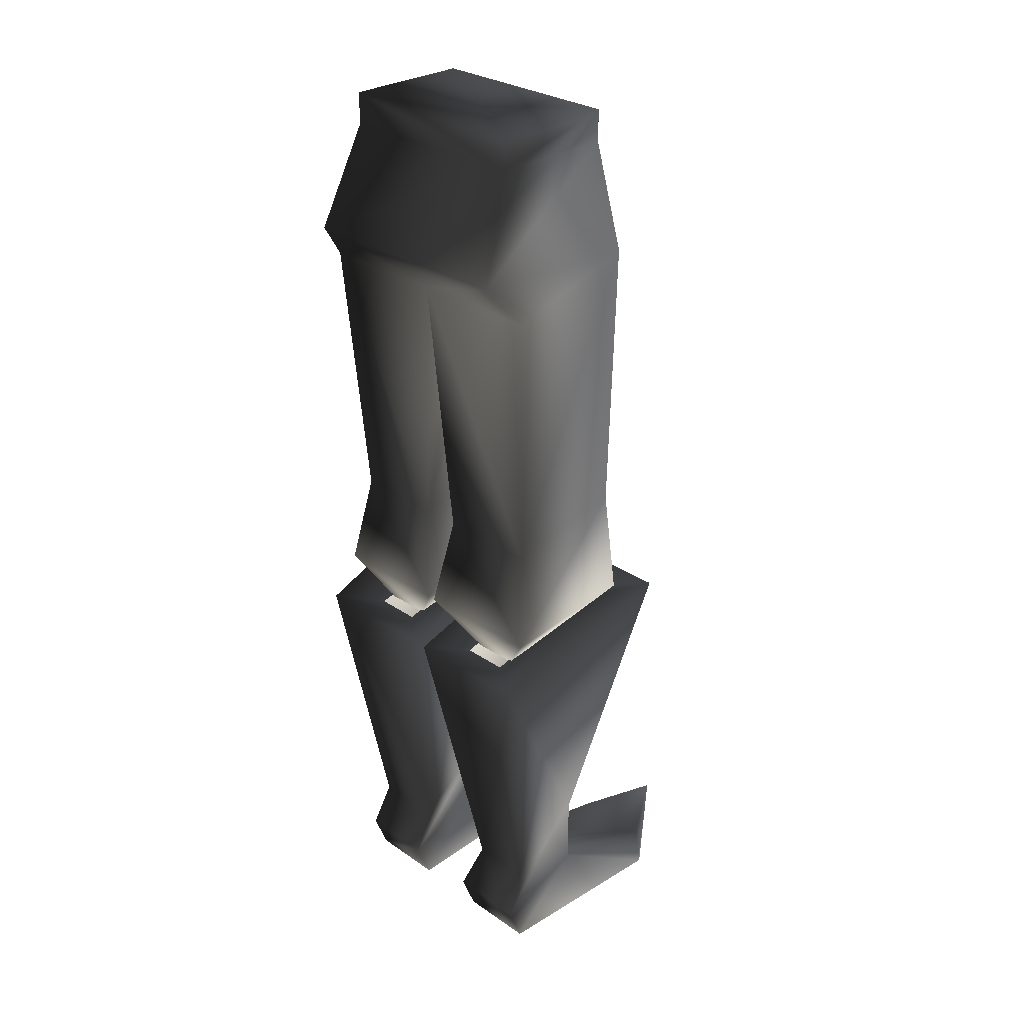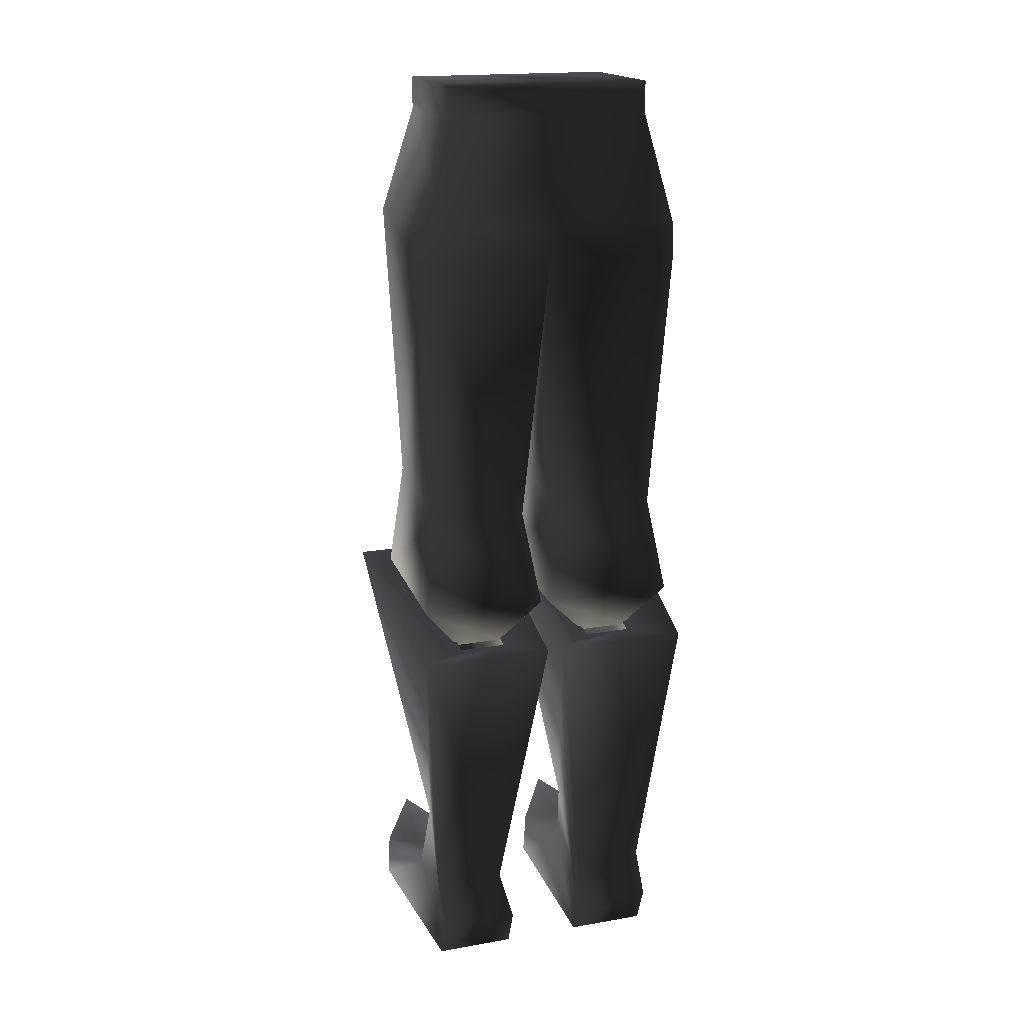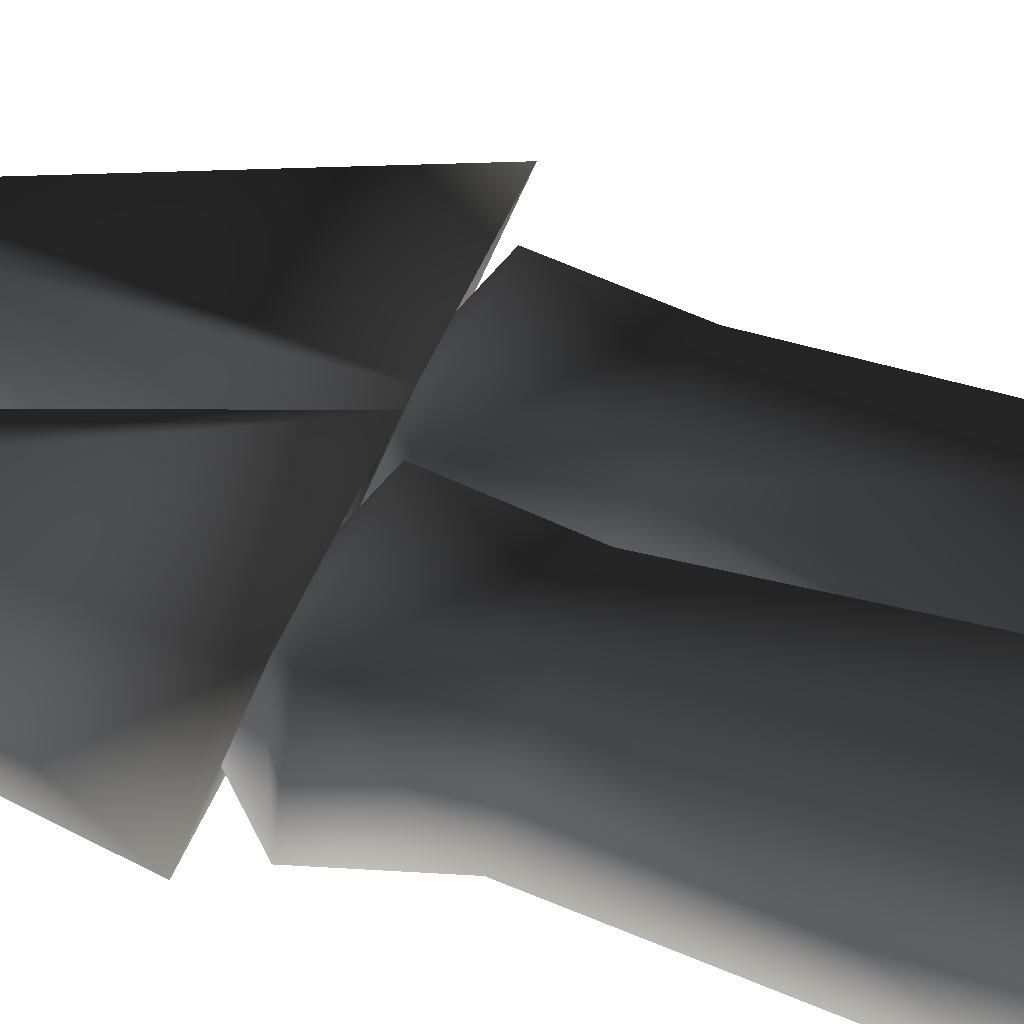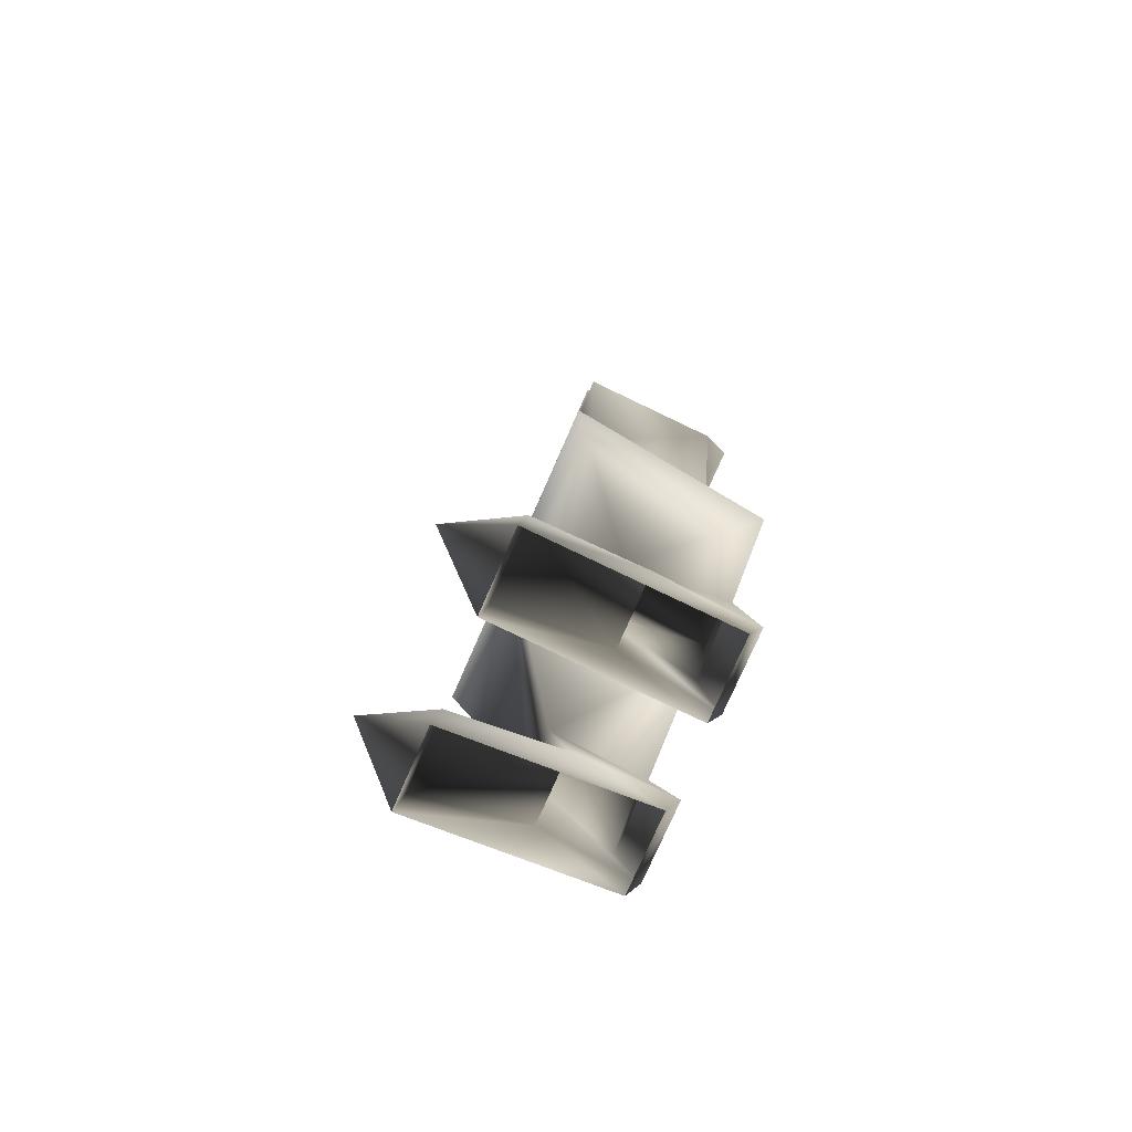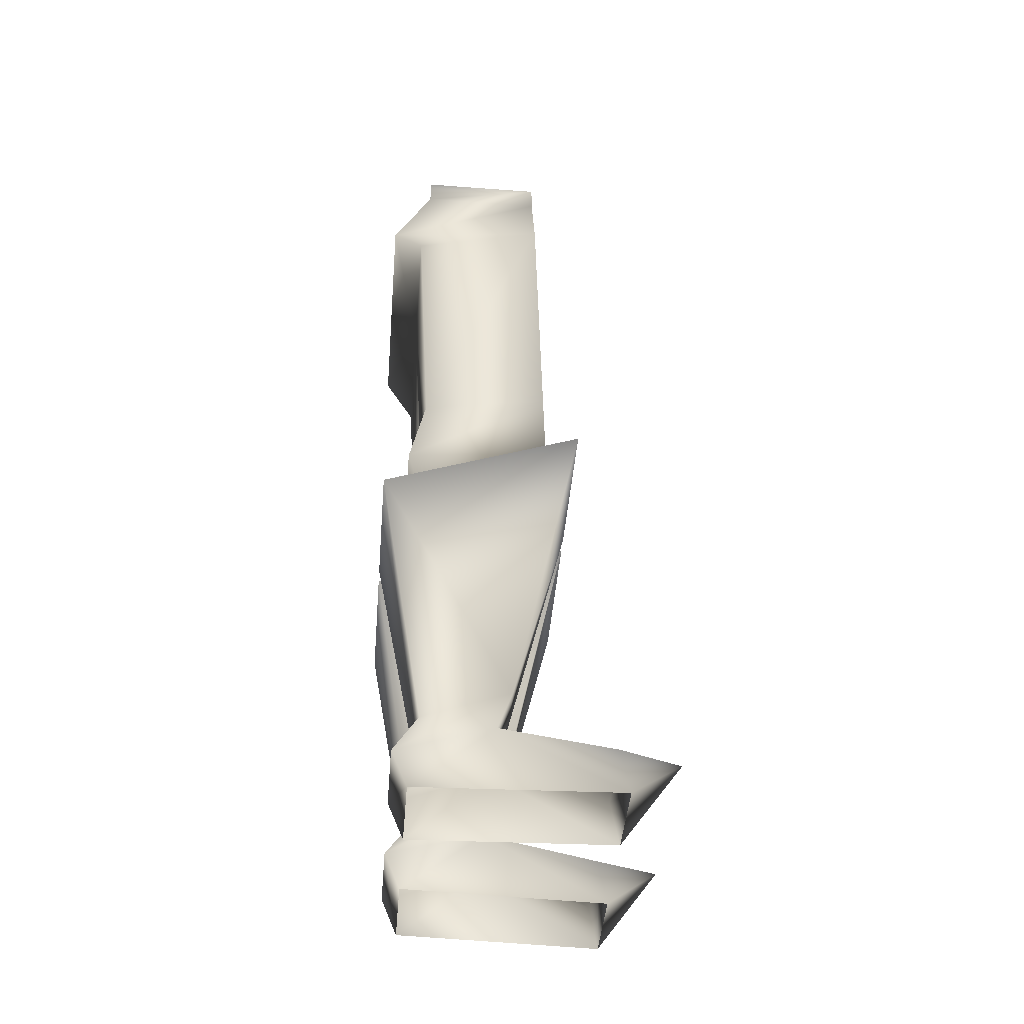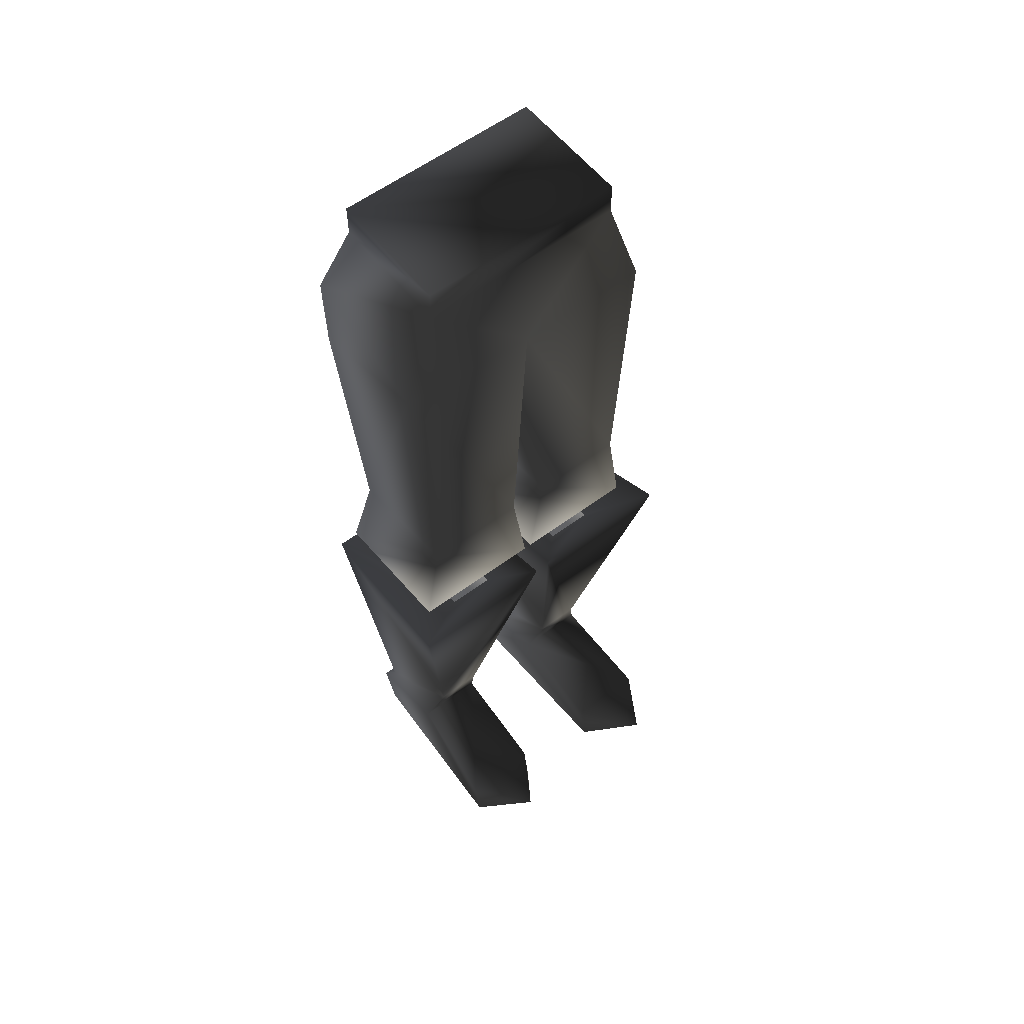
<metadata>
{"format":"obj","ext":"obj","renderer":"f3d","projection":"perspective","resolution":1024,"background":"white","views":[{"elev":28.8,"azim":-134.3,"up":"+Y"},{"elev":17.8,"azim":161.1,"up":"+Y"},{"elev":48.0,"azim":110.6,"up":"+Z"},{"elev":-75.6,"azim":66.5,"up":"+Y"},{"elev":-45.6,"azim":-94.9,"up":"+Y"},{"elev":57.9,"azim":-37.8,"up":"+Y"}]}
</metadata>
<code>
o 257
v 13 114 8
v 13 110 -8
v 13 114 -8
v -13 114 -8
v -13 114 8
v -13 110 8
v 13 110 8
v 15 97 -13
v -13 110 -8
v -15 97 -13
v -17 97 8
v 0 97 9
v 17 97 9
v 17 92 -9
v 0 92 -9
v -17 92 -9
v -15 58 -7
v -15 61 9
v -2 61 9
v 3 58 -7
v 3 61 9
v 15 61 9
v 15 58 -7
v 17 46 -9
v 1 46 -9
v 1 48 9
v 17 48 9
v 12 44 4
v 12 40 -6
v 6 40 -6
v 6 44 4
v -2 58 -7
v 0 46 -9
v -17 46 -9
v 0 48 9
v -6 44 4
v -6 40 -6
v -12 40 -6
v -17 48 9
v -12 44 4
v -15 -6 -7
v -16 -6 18
v -15 3 3
v -15 -1 -9
v -5 -1 -9
v -5 -6 -7
v -6 3 3
v -6 -6 18
v -6 0 17
v -11 2 25
v -16 0 17
v -7 10 5
v -13 10 5
v -15 4 -6
v -6 4 -6
v -1 40 -12
v -1 48 13
v -20 48 13
v -18 40 -12
v -12 44 8
v -12 40 -8
v -6 44 8
v -6 40 -8
v 15 3 3
v 16 -6 18
v 15 -6 -7
v 15 -1 -9
v 13 10 5
v 7 10 5
v 6 3 3
v 16 0 17
v 11 2 25
v 6 -6 18
v 6 0 17
v 5 -6 -7
v 5 -1 -9
v 6 4 -6
v 15 4 -6
v 18 40 -12
v 20 48 13
v 1 48 13
v 1 40 -12
v 12 40 -8
v 12 44 8
v 6 44 8
v 6 40 -8
f 1 2 3
f 1 3 4
f 1 4 5
f 1 5 6
f 1 6 7
f 1 7 2
f 2 7 8
f 2 8 9
f 2 9 3
f 3 9 4
f 4 9 5
f 5 9 6
f 6 9 10
f 6 10 11
f 6 11 12
f 6 12 7
f 7 12 13
f 7 13 8
f 8 13 14
f 8 14 15
f 8 15 10
f 8 10 9
f 15 16 10
f 10 16 11
f 11 16 17
f 11 17 18
f 11 18 19
f 11 19 12
f 12 19 15
f 12 15 20
f 12 20 21
f 12 21 22
f 12 22 13
f 13 22 14
f 14 22 23
f 14 23 20
f 14 20 15
f 23 24 25
f 23 25 20
f 20 25 21
f 21 25 26
f 21 26 27
f 21 27 22
f 22 27 23
f 23 27 24
f 24 27 28
f 24 28 29
f 24 29 30
f 24 30 25
f 25 30 26
f 26 30 31
f 26 31 28
f 26 28 27
f 32 33 34
f 32 34 17
f 32 17 15
f 32 15 19
f 32 19 35
f 32 35 33
f 33 35 36
f 33 36 37
f 33 37 38
f 33 38 34
f 34 38 39
f 34 39 18
f 34 18 17
f 35 19 18
f 35 18 39
f 35 39 36
f 36 39 40
f 40 39 38
f 15 17 16
f 41 42 43
f 41 43 44
f 41 44 45
f 41 45 46
f 46 45 47
f 46 47 48
f 48 47 49
f 48 49 50
f 48 50 42
f 42 50 51
f 42 51 43
f 43 51 47
f 43 47 52
f 43 52 53
f 43 53 44
f 44 53 54
f 44 54 55
f 44 55 45
f 45 55 52
f 45 52 47
f 47 51 49
f 49 51 50
f 52 55 55
f 52 55 52
f 52 55 56
f 52 56 57
f 52 57 53
f 53 57 58
f 53 58 59
f 53 59 54
f 53 54 54
f 53 54 53
f 49 51 42
f 49 42 48
f 60 61 59
f 60 59 58
f 60 58 62
f 62 58 57
f 62 57 63
f 63 57 56
f 63 56 61
f 61 56 59
f 59 56 55
f 59 55 54
f 64 65 66
f 64 66 67
f 64 67 68
f 64 68 69
f 64 69 70
f 64 70 71
f 64 71 65
f 65 71 72
f 65 72 73
f 73 72 74
f 73 74 70
f 73 70 75
f 75 70 76
f 75 76 66
f 66 76 67
f 67 76 77
f 67 77 78
f 67 78 68
f 68 78 78
f 68 78 68
f 68 78 79
f 68 79 80
f 68 80 81
f 68 81 69
f 69 81 82
f 69 82 77
f 69 77 77
f 69 77 69
f 69 77 76
f 69 76 70
f 74 71 70
f 71 74 72
f 65 71 74
f 65 74 73
f 80 79 83
f 80 83 84
f 80 84 81
f 81 84 85
f 81 85 82
f 82 85 86
f 82 86 79
f 82 79 77
f 77 79 78
f 79 86 83

</code>
